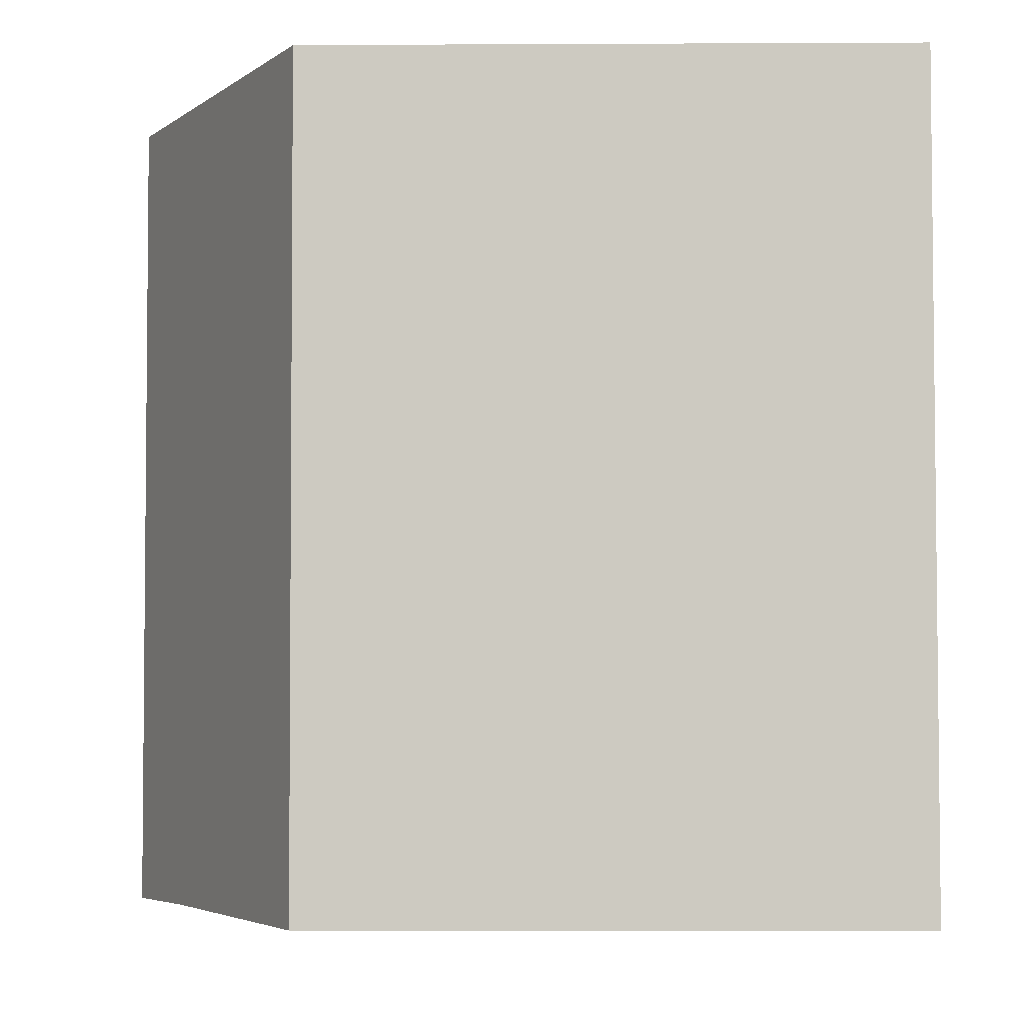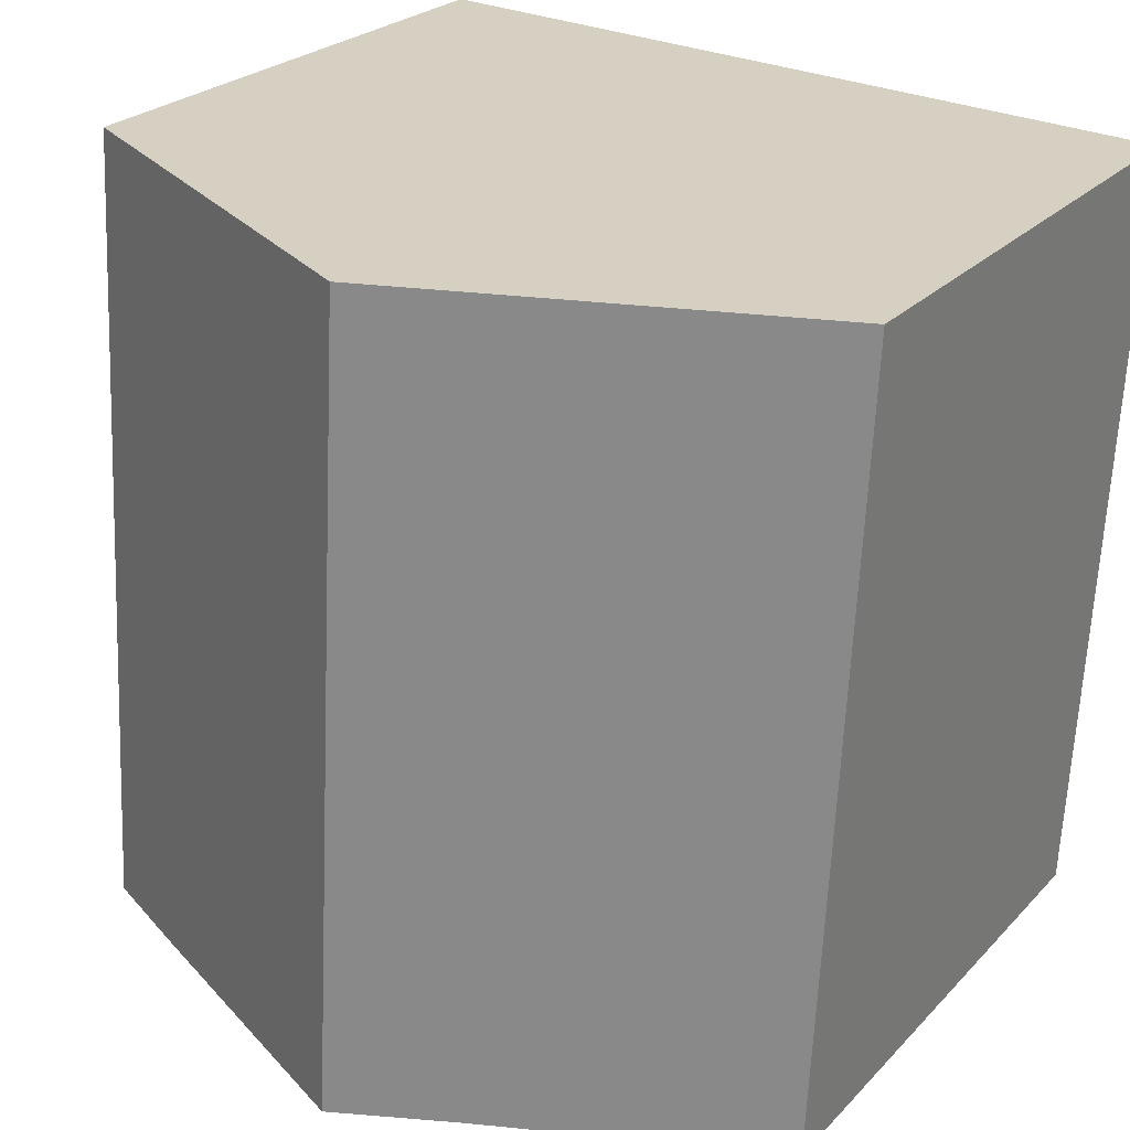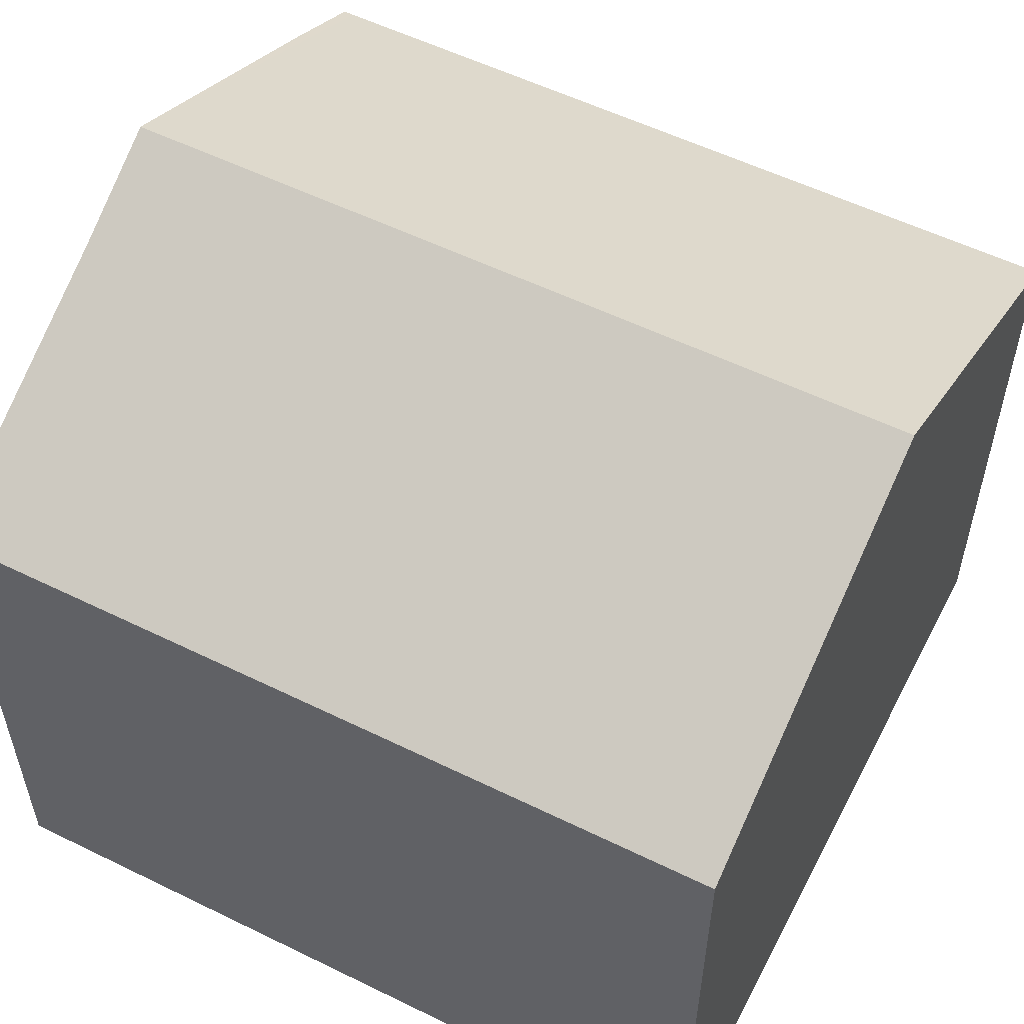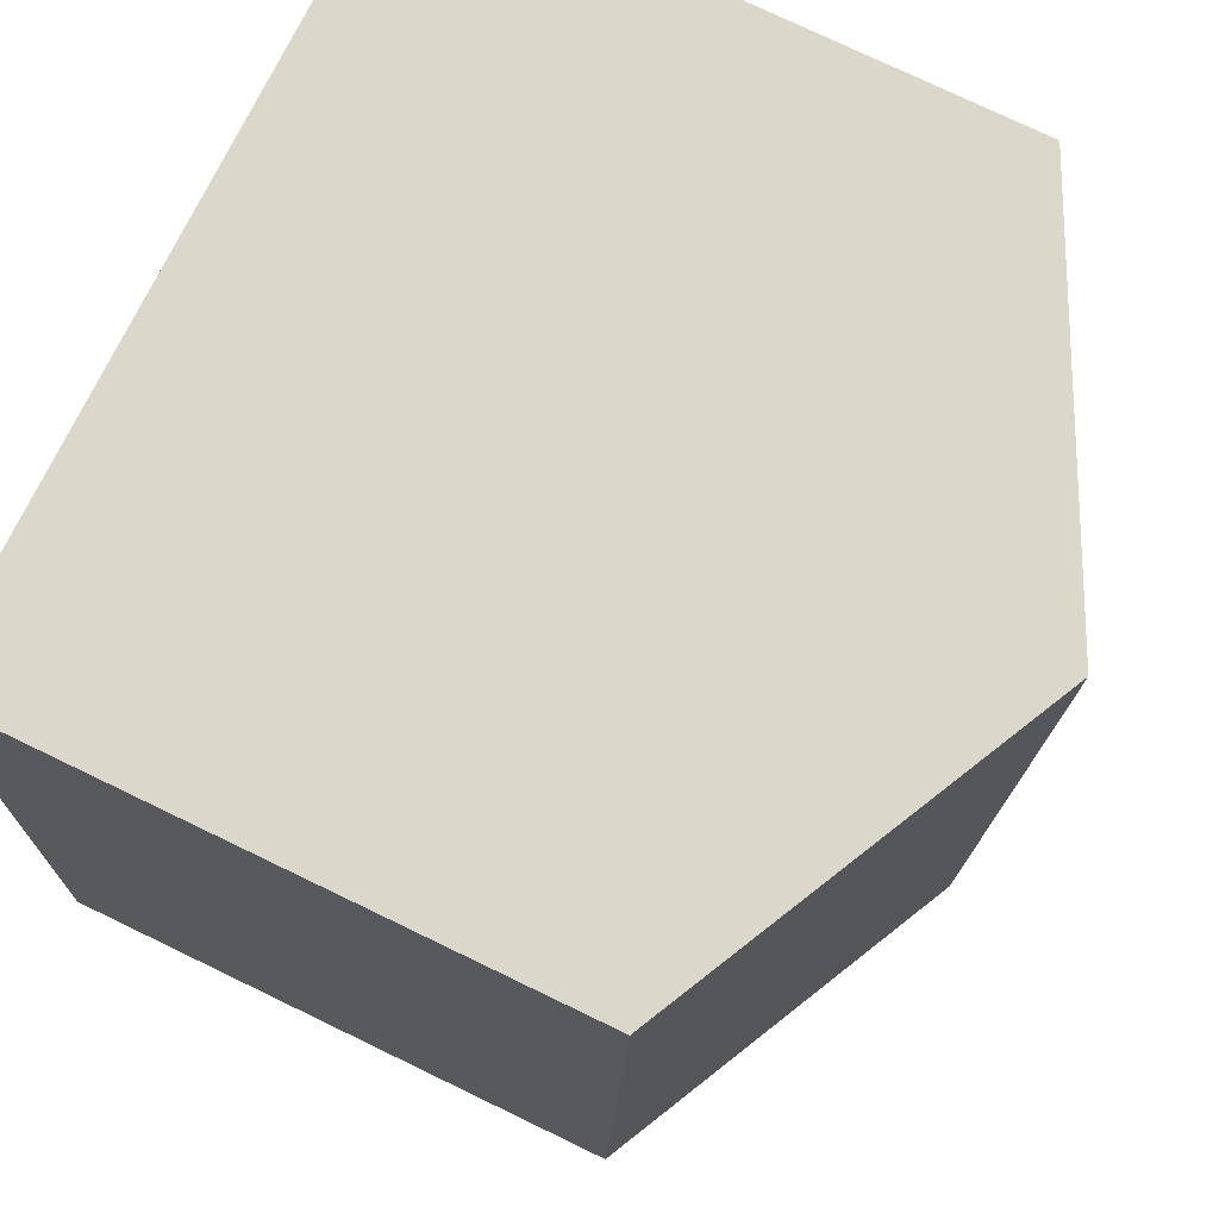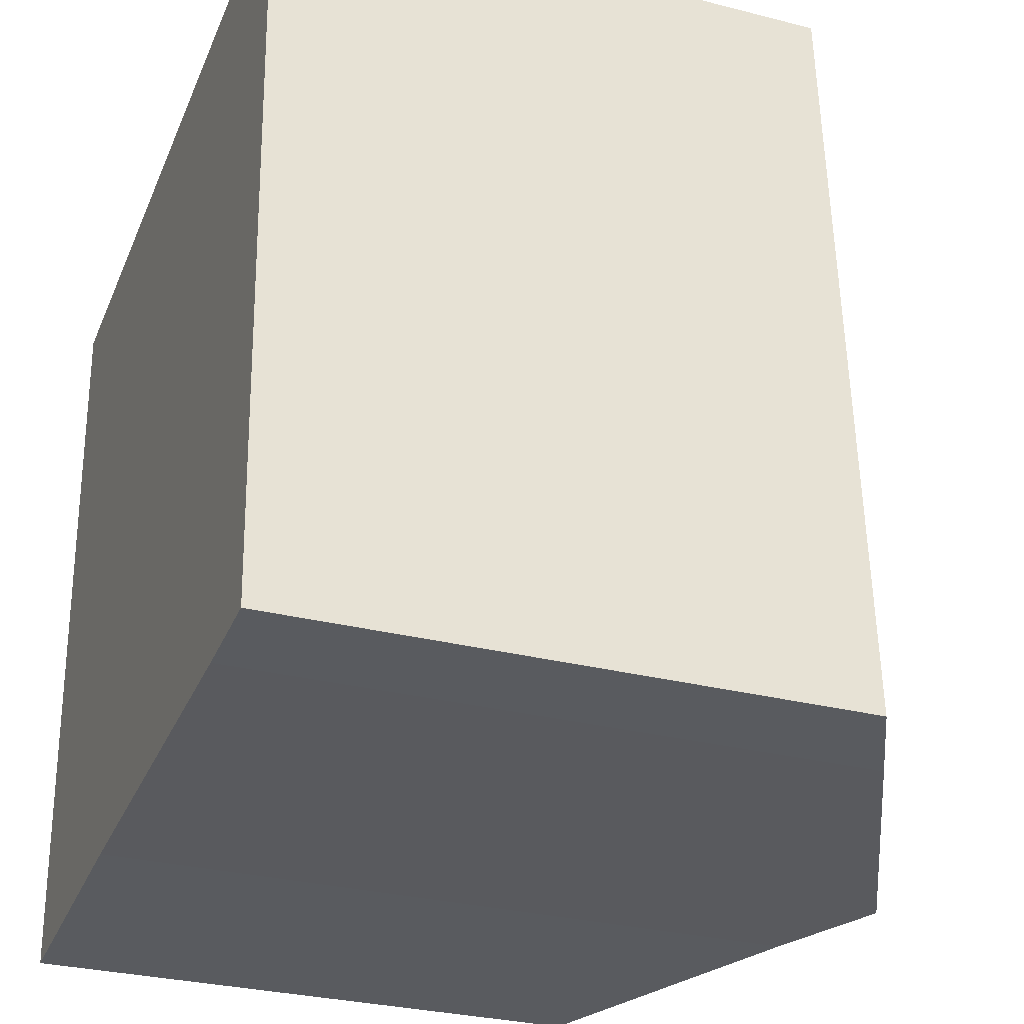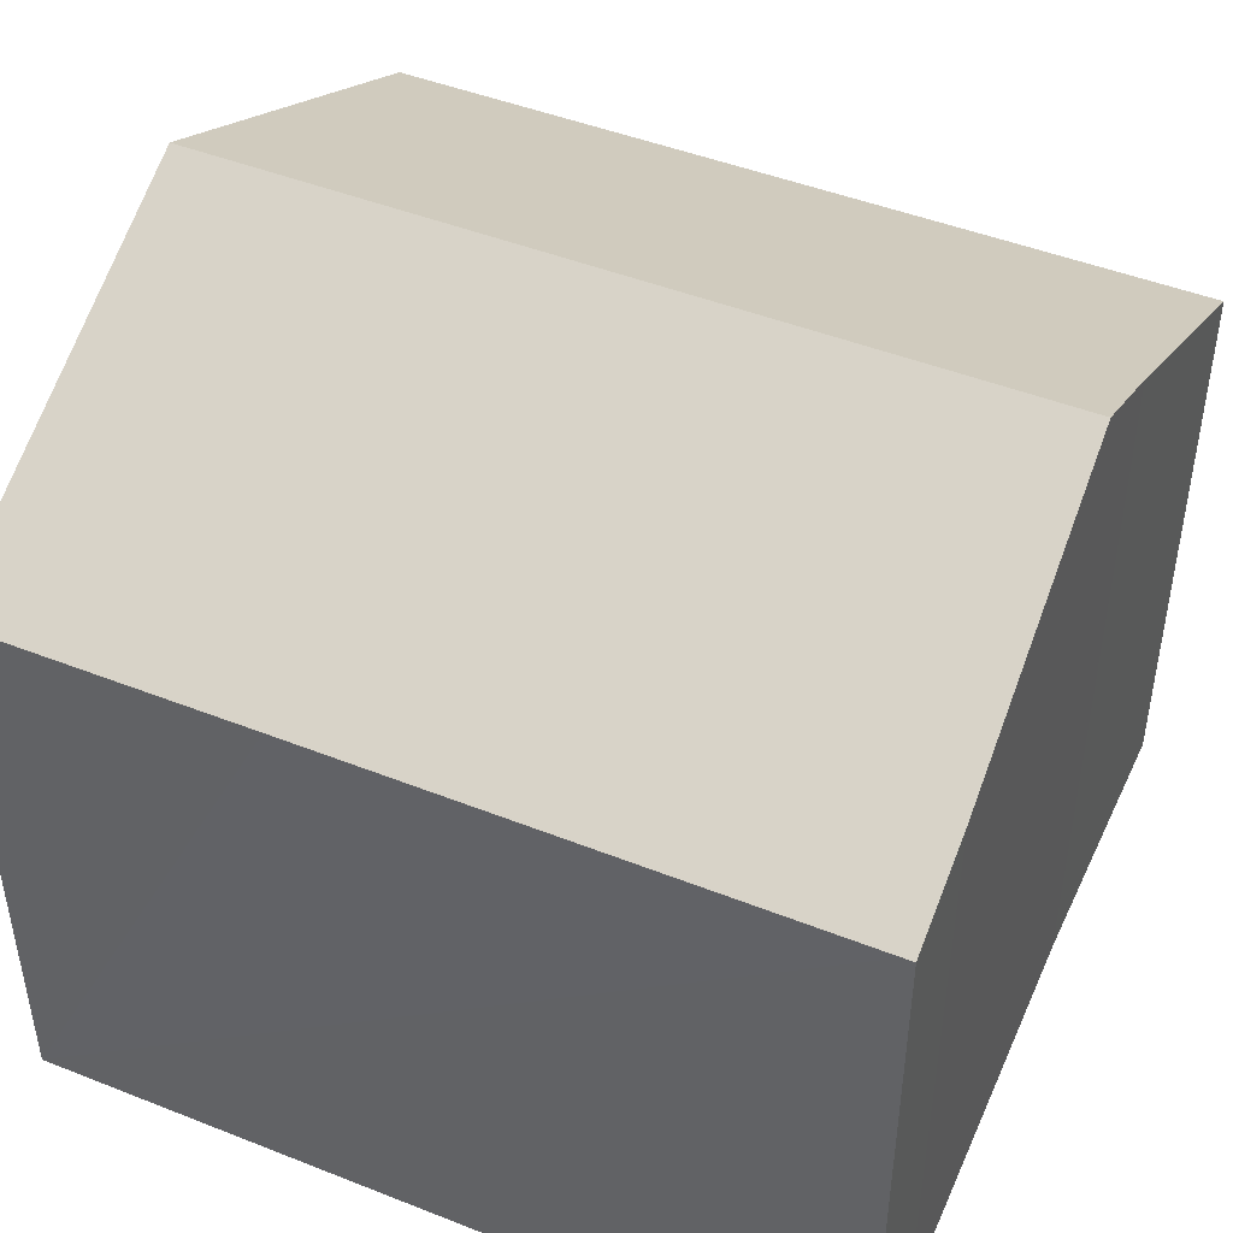
<metadata>
{"format":"obj","ext":"obj","renderer":"f3d","projection":"perspective","resolution":1024,"background":"white","views":[{"elev":-6.9,"azim":-89.2,"up":"+Z"},{"elev":24.5,"azim":-148.2,"up":"+Z"},{"elev":55.4,"azim":-65.7,"up":"+Y"},{"elev":76.4,"azim":115.7,"up":"+Z"},{"elev":-29.9,"azim":69.5,"up":"+Z"},{"elev":46.2,"azim":111.3,"up":"+Y"}]}
</metadata>
<code>
v  3.909 8.765 -9.604
v  4.778 9.448 0.249
v  5.299 9.448 -9.562
v  0.51 7.093 -9.782
v  0.106 7.097 -2.028
v  0 7.098 4.346e-16
v  9.56 7.096 0.499
v  9.691 7.097 -2.028
v  9.74 7.098 -2.967
v  10.08 7.095 -9.261
v  10.09 7.096 -9.392
v  8.928 7.665 -9.453
v  0 0 0
v  9.56 -3.055e-17 0.499
v  4.778 -1.525e-17 0.249
v  10.08 5.671e-16 -9.261
v  10.09 5.751e-16 -9.392
v  9.691 1.242e-16 -2.028
v  9.74 1.817e-16 -2.967
v  8.928 5.788e-16 -9.453
v  3.909 5.881e-16 -9.604
v  5.299 5.855e-16 -9.562
v  0.51 5.99e-16 -9.782
v  0.106 1.242e-16 -2.028
g defaultobject
f 1 2 3
f 2 1 4
f 2 4 5
f 2 5 6
f 7 3 2
f 3 7 8
f 3 8 9
f 3 9 10
f 3 10 11
f 3 11 12
f 13 2 6
f 2 13 7
f 7 13 14
f 14 13 15
f 14 8 7
f 8 14 9
f 9 14 10
f 10 14 11
f 11 14 16
f 11 16 17
f 16 14 18
f 16 18 19
f 11 20 12
f 20 11 17
f 12 1 3
f 1 12 20
f 1 20 21
f 21 20 22
f 21 4 1
f 4 21 23
f 5 13 6
f 13 5 4
f 13 4 24
f 24 4 23
f 16 20 17
f 20 16 19
f 20 19 22
f 22 19 21
f 21 19 23
f 23 19 24
f 24 19 18
f 24 18 14
f 24 14 15
f 24 15 13

</code>
